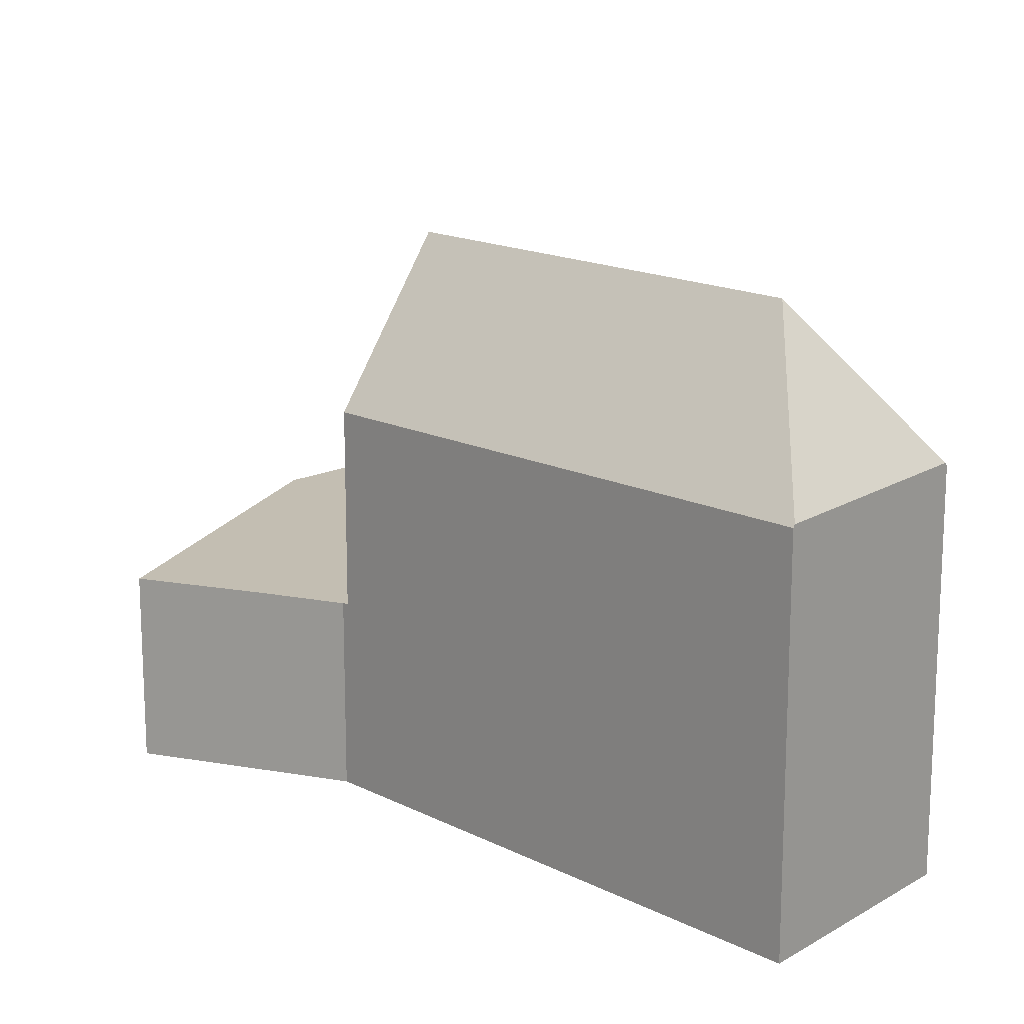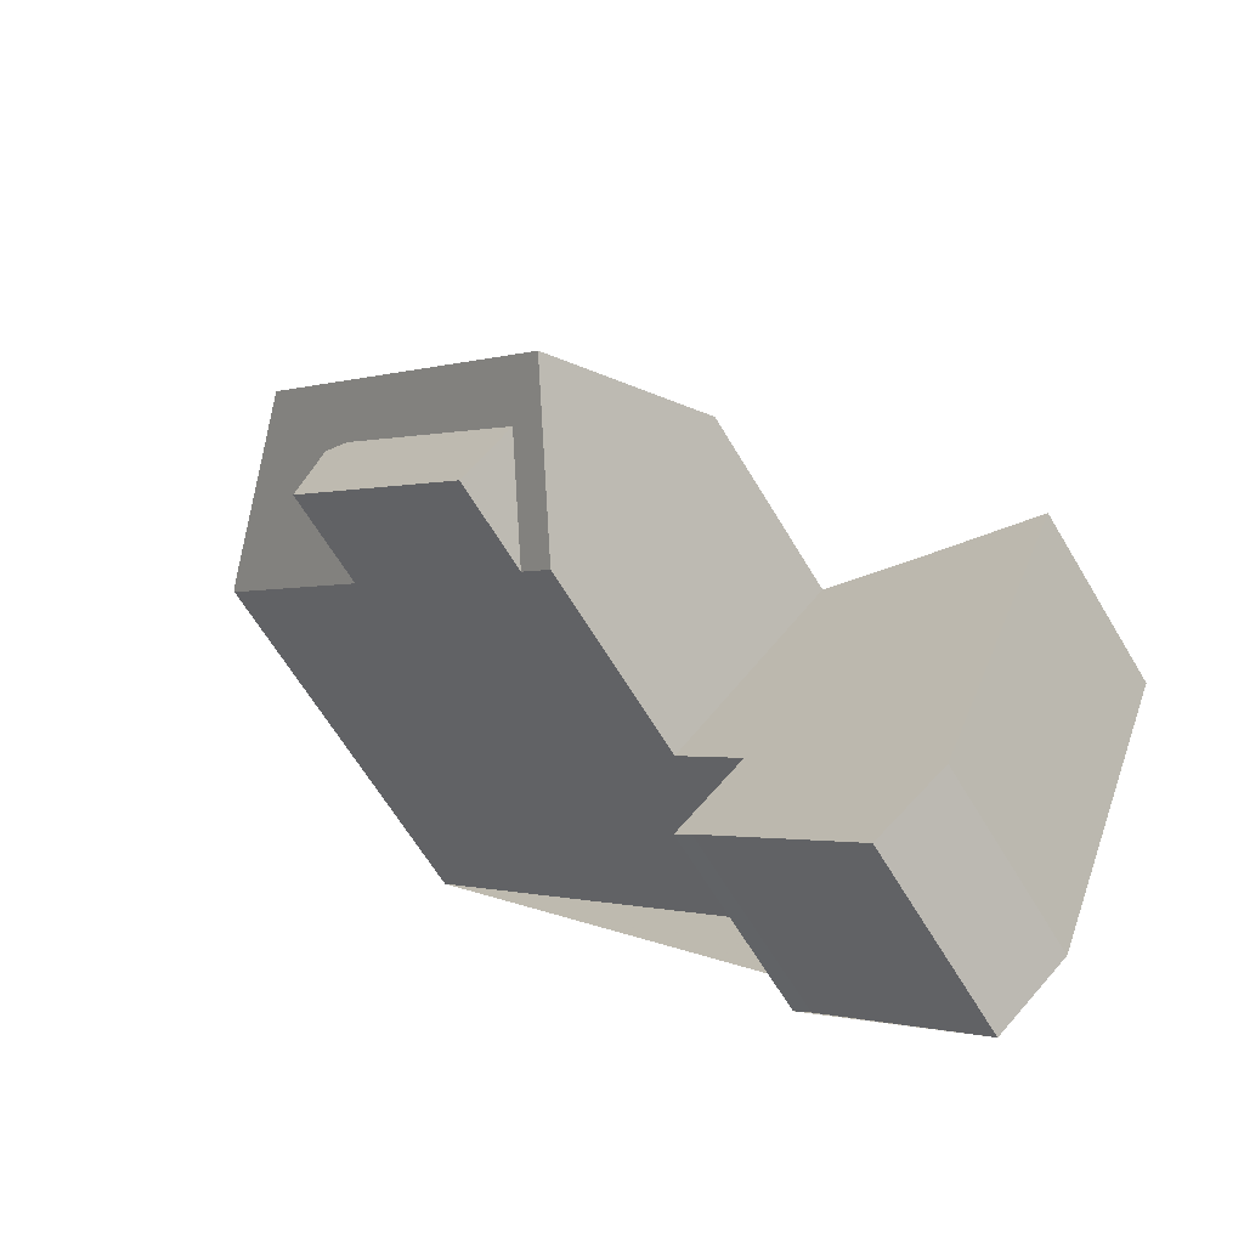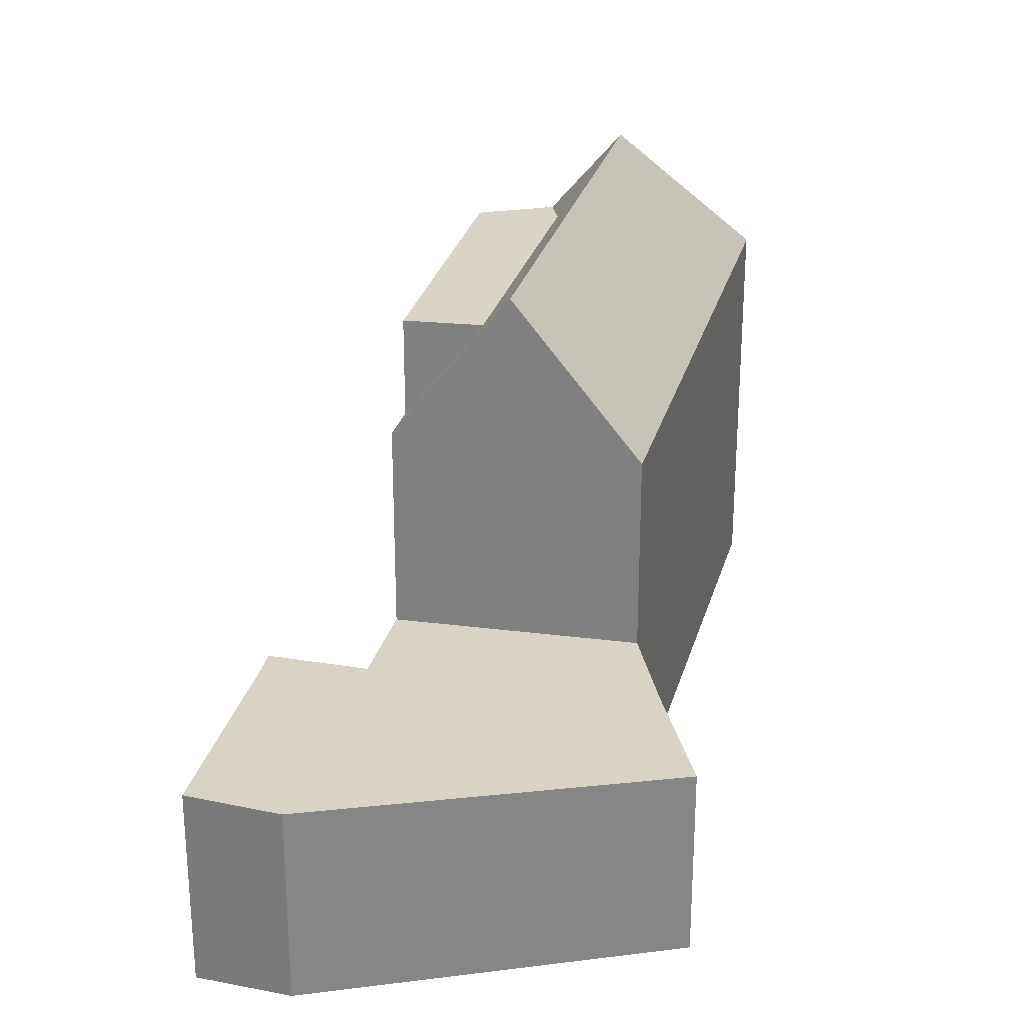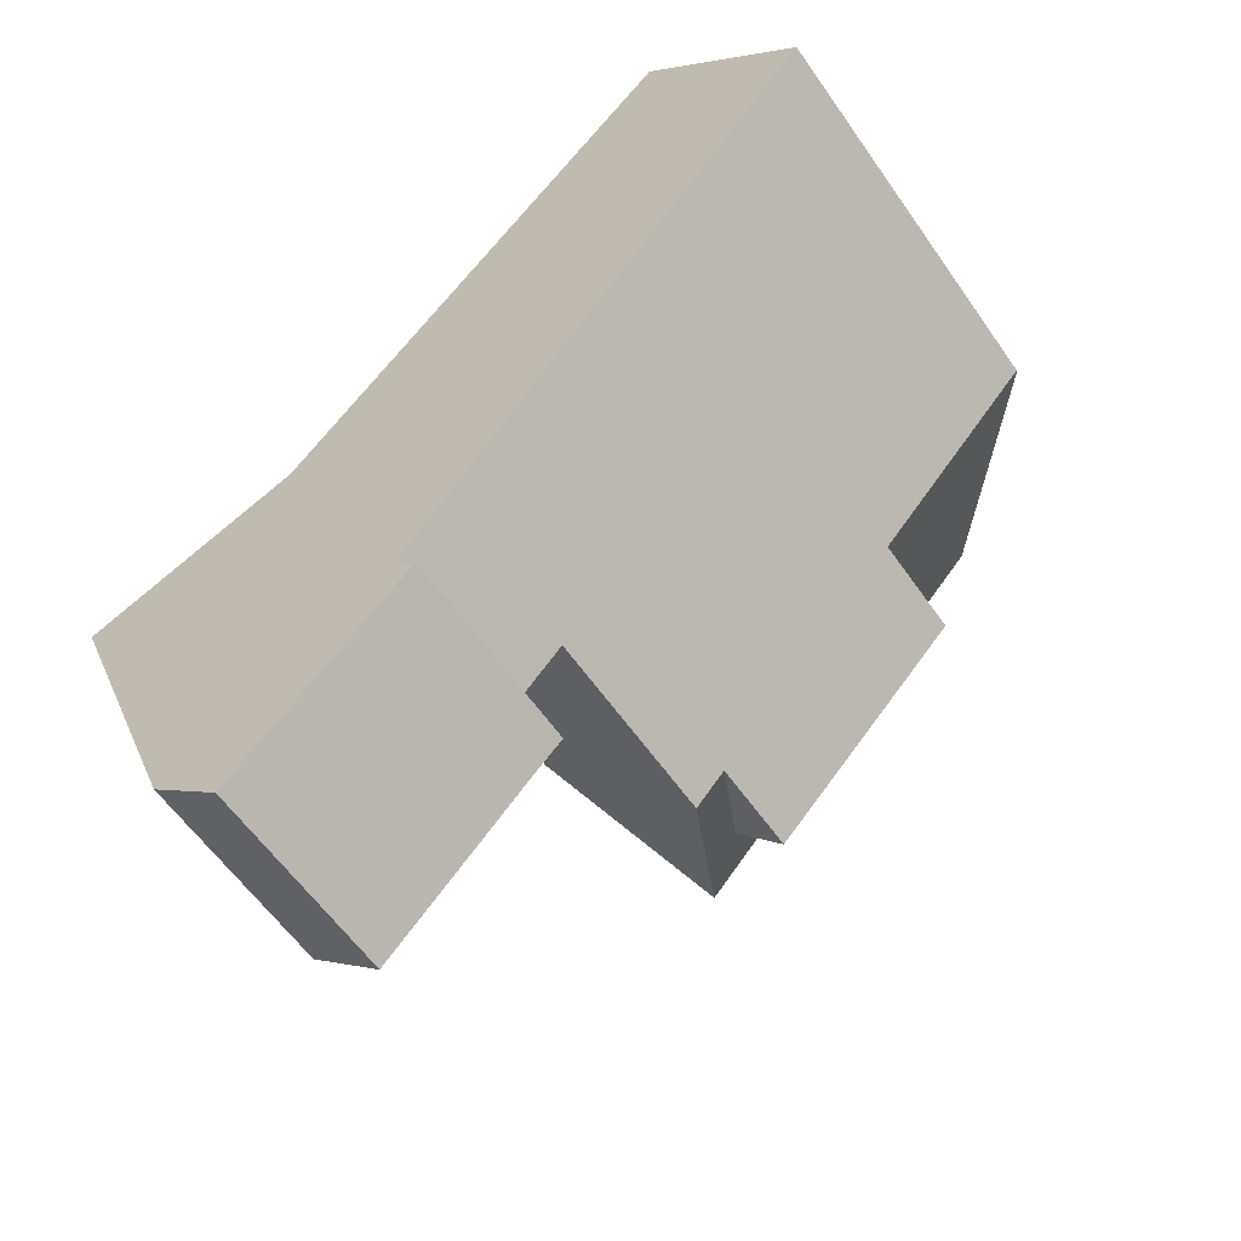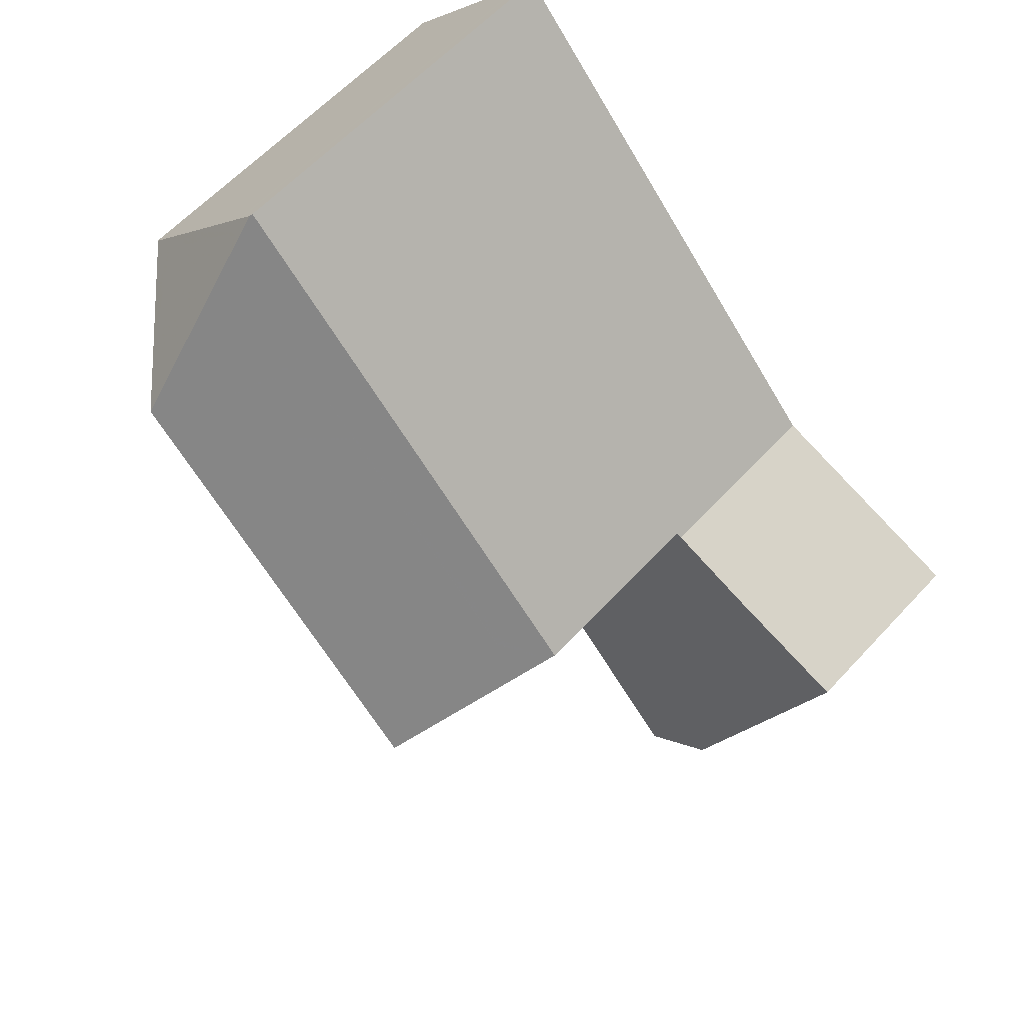
<metadata>
{"format":"obj","ext":"obj","renderer":"f3d","projection":"perspective","resolution":1024,"background":"white","views":[{"elev":16.2,"azim":179.1,"up":"+Z"},{"elev":-65.0,"azim":30.9,"up":"+Y"},{"elev":28.3,"azim":57.8,"up":"+Z"},{"elev":-58.7,"azim":-145.5,"up":"+Y"},{"elev":60.4,"azim":42.4,"up":"+Y"}]}
</metadata>
<code>
v -603.4 -907.9 3.638
v -604.7 -909.1 3.671
v -607.5 -906.2 3.634
v -607.8 -905.9 3.631
v -606.6 -904.6 3.595
v -604.8 -900.2 3.49
v -601 -901.6 3.49
v -612 -892.6 7.118
v -614.9 -895.9 7.166
v -601.9 -903.9 3.544
v -602.8 -906.3 3.601
v -607.8 -903.3 3.578
v -606.6 -904.6 3.595
v -603.5 -908 3.639
v -604.9 -900.1 3.489
v -607.8 -903.3 3.578
v -612.1 -895.7 9.963
v -612.1 -894.8 9.164
v -612 -892.6 7.166
v -612 -892.8 7.357
v -611.9 -892.7 7.117
v -611.4 -895.5 9.157
v -610.3 -894.3 7.104
v -606.5 -900.7 9.105
v -605.5 -899.5 7.063
v -612 -892.6 7.166
v -604.9 -900.1 7.058
v -612.9 -895.7 9.157
v -614.8 -895.8 7.227
v -612.1 -895.7 9.963
v -614.6 -895.8 7.414
v -614.8 -896 7.168
v -612.2 -896.5 9.15
v -613.2 -897.6 7.202
v -607.4 -901.7 9.097
v -608.4 -902.7 7.306
v -606.9 -902.3 9.091
v -607.8 -903.3 7.318
v -614.8 -895.8 7.227
v -612.1 -895.7 9.963
v -606.4 -901.8 9.977
v -611.9 -899 7.231
v -608.4 -902.7 7.306
v -607.8 -903.3 7.318
v -612.9 -895.7 9.157
v -606 -901.3 9.099
v -610.9 -897.9 9.135
v -611.9 -899 9.127
v -607.4 -901.7 9.097
v -606.9 -902.3 9.091
v -612.1 -894.8 9.164
v -608.4 -902.7 9.089
v -612 -893.1 7.644
v -612.2 -892.9 7.172
v -605.2 -900.4 7.586
v -605.2 -900.4 3.497
v -612 -893.1 7.644
v -610.6 -894.6 7.632
v -605.8 -899.8 7.591
v -606.7 -902.1 9.355
v -606.7 -902.1 9.092
v -612.8 -895.7 9.158
v -613.8 -894.6 7.205
v -612.8 -895.7 9.274
v -606.7 -902.1 3.545
v -612.8 -895.7 9.274
v -605 -900.1 7.201
v -605 -900.1 3.491
v -610.9 -897.9 9.135
v -611.3 -897.7 8.856
v -611.3 -897.7 9.138
v -609.5 -898.4 9.969
v -610.6 -898 9.303
v -610.9 -897.9 9.135
v -609.5 -898.4 9.969
v -605.6 -899.9 7.59
v -601 -901.7 3.491
v -608.2 -899 9.122
v -605.8 -899.8 7.698
v -612.8 -897.2 7.957
v -614.1 -896.7 7.183
v -611.8 -899 7.263
v -611.8 -899 9.127
v -608.4 -902.7 9.089
v -613.2 -897.6 7.246
v -614 -896.7 7.235
v -608.4 -902.7 7.31
v -607.8 -903.3 3.578
v -608.4 -902.7 7.31
v -607.8 -903.3 7.318
v -614.7 -895.9 7.225
v -614.8 -895.8 7.224
v -607.8 -903.3 7.318
v -601.1 -901.6 3.49
v -601.1 -901.6 3.491
v -601.9 -903.8 3.543
v -602.9 -906.3 3.599
v -603.5 -907.9 3.638
v -603.6 -908.1 3.642
v -613.7 -894.7 7.394
v -614.6 -895.8 7.414
v -612 -892.8 7.357
v -612.1 -893 7.36
v -612.1 -896.4 9.283
v -611.8 -896 9.964
v -611.8 -896 9.964
v -611.3 -897.7 9.138
v -611.3 -897.7 8.856
v -611.3 -897.5 9.139
v -611.2 -897.4 9.295
v -611.3 -897.7 9.138
v -611 -896.9 9.966
v -611.8 -899 9.127
v -611.9 -899 9.127
v -611 -896.9 9.966
v -610.1 -894.6 7.102
v -610.3 -895 7.629
v -610.7 -896.2 9.15
v -611.8 -899 7.263
v -611.3 -897.7 8.856
v -611.9 -899 7.231
v -611.6 -898.3 8.207
v -612.4 -897.3 8.196
v -603.2 -907.1 3.62
v -612.7 -897.1 8.192
v -613.9 -895.8 8.176
v -611.6 -898.3 9.133
v -614.3 -895.4 7.406
v -614.3 -895.3 7.217
v -611.6 -898.3 8.207
v -611.6 -898.3 9.133
v -607.9 -902.2 9.094
v -607.9 -902.2 8.257
v -607.3 -902.8 8.264
v -603.1 -907.2 3.621
v -607.9 -902.2 8.257
v -607.3 -902.8 3.563
v -613.9 -895.8 8.176
v -607.3 -902.8 8.264
v -607.9 -902.2 9.094
v -608.4 -902.7 9.089
v -607.4 -901.7 9.097
v -608.4 -902.7 9.089
v -607 -901.2 9.975
v -607.3 -901.5 9.348
v -607 -901.2 9.975
v -603.3 -900.8 3.491
v -603.2 -900.8 3.49
v -606.6 -904.6 3.594
v -606.1 -904.1 3.579
v -605.6 -903.4 3.562
v -604 -901.6 3.514
v -607.8 -906 3.631
v -606.9 -904.9 3.603
v -607.8 -903.3 3.578
v -607.8 -903.3 3.578
v -606.7 -902.1 9.355
v -606.4 -901.8 9.977
v -605 -900.1 3.491
v -604.9 -900.1 3.489
v -607.3 -902.8 3.563
v -606.7 -902.1 3.545
v -606.4 -901.8 9.977
v -605.2 -900.4 3.497
v -606 -901.3 9.099
v -605.2 -900.4 7.586
v -605 -900.1 7.201
v -604.9 -900.1 7.058
v -610.3 -895.1 7.74
v -605.8 -899.8 7.702
v -605.3 -900.4 3.499
v -605.8 -899.8 7.702
v -605.3 -900.4 7.697
v -604.1 -901.7 3.516
v -605.3 -900.4 3.499
v -605.3 -900.4 7.697
v -612.2 -893 7.362
v -612.3 -892.9 7.173
v -612 -893.2 7.755
v -602 -903.9 3.545
v -601.9 -904 3.546
v -610.6 -894.7 7.743
v -612 -893.2 7.755
v -609.3 -900.7 9.109
v -610.8 -900.1 9.116
v -606.4 -901.8 9.975
v -606.4 -901.8 3.535
v -607.2 -901.5 9.473
v -604.7 -902.4 3.535
v -607.8 -901.2 9.102
v -610.9 -900.1 9.116
v -602.7 -903.2 3.535
v -602.5 -903.3 3.535
v -606.4 -901.8 9.975
v -606.4 -901.8 9.095
v -606.4 -901.8 3.535
v -607.5 -901.4 9.346
v -607.8 -901.2 9.102
v -601.8 -903.5 3.535
v -601.7 -903.6 3.535
v -601.6 -901.4 3.491
v -601.6 -901.4 3.49
v -605.4 -905.9 3.611
v -605 -905.3 3.596
v -604.4 -904.7 3.578
v -602.9 -902.9 3.532
v -602.8 -902.9 3.53
v -603 -903.1 3.535
v -606.6 -907.2 3.646
v -607.7 -905.9 3.63
v -607.8 -905.9 3.629
v -606.6 -907.1 3.646
v -604.7 -909 3.67
v -603.5 -908 3.639
v -603.4 -907.9 3.638
v -603.4 -907.9 0
v -603.5 -908 4.441e-16
v -606.6 -907.2 3.646
v -604.7 -909.1 3.671
v -604.7 -909.1 0
v -606.6 -907.2 0
v -607.8 -906 3.631
v -607.5 -906.2 3.634
v -607.5 -906.2 0
v -607.8 -906 -4.441e-16
v -607.8 -905.9 3.629
v -607.8 -905.9 3.631
v -607.8 -905.9 0
v -607.8 -905.9 0
v -606.6 -904.6 3.594
v -606.6 -904.6 3.595
v -606.6 -904.6 -4.441e-16
v -606.6 -904.6 4.441e-16
v -603.2 -900.8 3.49
v -604.8 -900.2 3.49
v -604.8 -900.2 0
v -603.2 -900.8 0
v -601 -901.7 3.491
v -601 -901.6 3.49
v -601 -901.6 4.441e-16
v -601 -901.7 0
v -611.9 -892.7 7.117
v -612 -892.6 7.118
v -612 -892.6 0
v -611.9 -892.7 8.882e-16
v -614.8 -895.8 7.224
v -614.9 -895.9 7.166
v -614.9 -895.9 0
v -614.8 -895.8 8.882e-16
v -601.9 -904 3.546
v -601.9 -903.9 3.544
v -601.9 -903.9 0
v -601.9 -904 4.441e-16
v -603.1 -907.2 3.621
v -602.8 -906.3 3.601
v -602.8 -906.3 -4.441e-16
v -603.1 -907.2 0
v -607.8 -903.3 3.578
v -607.8 -903.3 3.578
v -607.8 -903.3 0
v -607.8 -903.3 0
v -606.6 -904.6 3.595
v -606.6 -904.6 3.595
v -606.6 -904.6 0
v -606.6 -904.6 -4.441e-16
v -603.6 -908.1 3.642
v -603.5 -908 3.639
v -603.5 -908 4.441e-16
v -603.6 -908.1 0
v -612 -892.6 7.118
v -612 -892.6 7.166
v -612 -892.6 0
v -612 -892.6 0
v -610.3 -894.3 7.104
v -611.9 -892.7 7.117
v -611.9 -892.7 8.882e-16
v -610.3 -894.3 0
v -610.1 -894.6 7.102
v -610.3 -894.3 7.104
v -610.3 -894.3 0
v -610.1 -894.6 0
v -604.9 -900.1 7.058
v -605.5 -899.5 7.063
v -605.5 -899.5 0
v -604.9 -900.1 8.882e-16
v -614.9 -895.9 7.166
v -614.8 -896 7.168
v -614.8 -896 0
v -614.9 -895.9 0
v -614.1 -896.7 7.183
v -613.2 -897.6 7.202
v -613.2 -897.6 0
v -614.1 -896.7 0
v -608.4 -902.7 7.306
v -607.8 -903.3 7.318
v -607.8 -903.3 0
v -608.4 -902.7 0
v -614.3 -895.3 7.217
v -614.8 -895.8 7.227
v -614.8 -895.8 8.882e-16
v -614.3 -895.3 8.882e-16
v -612 -892.6 7.166
v -612.2 -892.9 7.172
v -612.2 -892.9 8.882e-16
v -612 -892.6 0
v -612.3 -892.9 7.173
v -613.8 -894.6 7.205
v -613.8 -894.6 8.882e-16
v -612.3 -892.9 -8.882e-16
v -601.7 -903.6 3.535
v -601 -901.7 3.491
v -601 -901.7 0
v -601.7 -903.6 -4.441e-16
v -614.8 -896 7.168
v -614.1 -896.7 7.183
v -614.1 -896.7 0
v -614.8 -896 0
v -614.8 -895.8 7.227
v -614.8 -895.8 7.224
v -614.8 -895.8 8.882e-16
v -614.8 -895.8 8.882e-16
v -601 -901.6 3.49
v -601.1 -901.6 3.49
v -601.1 -901.6 4.441e-16
v -601 -901.6 4.441e-16
v -604.7 -909 3.67
v -603.6 -908.1 3.642
v -603.6 -908.1 0
v -604.7 -909 4.441e-16
v -605.5 -899.5 7.063
v -610.1 -894.6 7.102
v -610.1 -894.6 0
v -605.5 -899.5 0
v -613.2 -897.6 7.202
v -611.9 -899 7.231
v -611.9 -899 -8.882e-16
v -613.2 -897.6 0
v -613.8 -894.6 7.205
v -614.3 -895.3 7.217
v -614.3 -895.3 8.882e-16
v -613.8 -894.6 8.882e-16
v -603.4 -907.9 3.638
v -603.1 -907.2 3.621
v -603.1 -907.2 0
v -603.4 -907.9 0
v -610.9 -900.1 9.116
v -608.4 -902.7 9.089
v -608.4 -902.7 0
v -610.9 -900.1 0
v -601.6 -901.4 3.49
v -603.2 -900.8 3.49
v -603.2 -900.8 0
v -601.6 -901.4 0
v -607.8 -903.3 3.578
v -606.6 -904.6 3.594
v -606.6 -904.6 4.441e-16
v -607.8 -903.3 0
v -607.8 -905.9 3.631
v -607.8 -906 3.631
v -607.8 -906 -4.441e-16
v -607.8 -905.9 0
v -606.6 -904.6 3.595
v -606.9 -904.9 3.603
v -606.9 -904.9 -4.441e-16
v -606.6 -904.6 0
v -604.8 -900.2 3.49
v -604.9 -900.1 3.489
v -604.9 -900.1 4.441e-16
v -604.8 -900.2 0
v -612.2 -892.9 7.172
v -612.3 -892.9 7.173
v -612.3 -892.9 -8.882e-16
v -612.2 -892.9 8.882e-16
v -602.8 -906.3 3.601
v -601.9 -904 3.546
v -601.9 -904 4.441e-16
v -602.8 -906.3 -4.441e-16
v -611.9 -899 9.127
v -610.9 -900.1 9.116
v -610.9 -900.1 0
v -611.9 -899 0
v -601.9 -903.9 3.544
v -601.7 -903.6 3.535
v -601.7 -903.6 -4.441e-16
v -601.9 -903.9 0
v -601.1 -901.6 3.49
v -601.6 -901.4 3.49
v -601.6 -901.4 0
v -601.1 -901.6 4.441e-16
v -607.5 -906.2 3.634
v -606.6 -907.2 3.646
v -606.6 -907.2 0
v -607.5 -906.2 0
v -606.9 -904.9 3.603
v -607.8 -905.9 3.629
v -607.8 -905.9 0
v -606.9 -904.9 -4.441e-16
v -604.7 -909.1 3.671
v -604.7 -909 3.67
v -604.7 -909 4.441e-16
v -604.7 -909.1 0
v -603.4 -907.9 0
v -604.7 -909.1 0
v -607.5 -906.2 0
v -607.8 -905.9 0
v -606.6 -904.6 0
v -614.9 -895.9 0
v -612 -892.6 0
v -604.8 -900.2 0
v -601 -901.6 0
f 199 96 193
f 208 192 180 97 205
f 212 203 98 99 213
f 20 19 8 21
f 182 22 18 183
f 172 24 78 170
f 88 16 44 90
f 92 29 31 91
f 104 66 30 106
f 138 28 33 125
f 109 74 120
f 136 35 37 139
f 62 51 40 64
f 89 43 52 84
f 61 50 60
f 103 54 26 102
f 178 54 103 177
f 57 20 21 23 58
f 117 58 23 116
f 68 56 55 67
f 195 61 60 194
f 129 63 100 128
f 196 65 61 195
f 33 28 66 104
f 64 45 62
f 67 27 15 68
f 131 71 70 130
f 115 105 22 118
f 169 118 22 182
f 79 59 76
f 86 80 85
f 82 42 48 83
f 85 34 81 86
f 137 88 90 134
f 91 32 9 92
f 86 81 32 91
f 93 38 36 87
f 133 89 84 132
f 198 74 73 197
f 94 7 77 95
f 197 73 75 146 188
f 200 10 96 199
f 181 11 97 180
f 98 14 99
f 135 1 14 98 124
f 128 100 62 45 126
f 102 53 103
f 177 103 53 179
f 110 73 74 109
f 108 47 107
f 184 127 111 69 190
f 105 17 18 22
f 191 114 113 185
f 112 75 73 110
f 109 33 104 110
f 110 104 106 112
f 116 25 59 117
f 202 94 95 201
f 118 78 72 115
f 170 78 118 169
f 123 120 122
f 121 34 85 119
f 156 12 155
f 204 124 98 203
f 125 33 109 120 123
f 122 119 85 80 123
f 205 97 124 204
f 123 80 125
f 185 113 127 184
f 128 101 39 129
f 130 82 83 131
f 132 49 133
f 124 97 11 135
f 126 101 128
f 134 50 61 65 137
f 125 80 86 91 31 138
f 139 93 87 136
f 37 35 145 157
f 188 146 158 186
f 144 72 78 24
f 160 6 148 147 159
f 161 150 149 12 156
f 162 151 150 161
f 159 147 152 164
f 189 151 162 187
f 211 154 210
f 163 144 24 165
f 166 76 167
f 167 76 59 25 168
f 173 165 24 172
f 169 117 59 79 170
f 172 79 76 166 173
f 171 164 152 174
f 176 55 56 175
f 177 100 63 178
f 180 96 10 181
f 179 51 62 100 177
f 182 58 117 169
f 193 96 180 192
f 183 57 58 182
f 170 79 172
f 184 140 141 185
f 186 157 145 188
f 187 171 174 189
f 190 142 140 184
f 185 141 143 191
f 207 193 192 206
f 194 41 46 195
f 195 46 176 175 196
f 197 145 35 198
f 188 145 197
f 199 95 77 200
f 201 95 199 193 207
f 206 192 208
f 201 147 148 202
f 203 13 5 149 150 204
f 204 150 151 205
f 206 174 152 207
f 207 152 147 201
f 208 189 174 206
f 205 151 189 208
f 210 154 13 203 212
f 210 153 4 211
f 212 209 3 153 210
f 213 2 209 212
f 215 216 217 214
f 219 220 221 218
f 223 224 225 222
f 227 228 229 226
f 231 232 233 230
f 235 236 237 234
f 239 240 241 238
f 243 244 245 242
f 247 248 249 246
f 251 252 253 250
f 255 256 257 254
f 259 260 261 258
f 263 264 265 262
f 267 268 269 266
f 271 272 273 270
f 275 276 277 274
f 279 280 281 278
f 283 284 285 282
f 287 288 289 286
f 291 292 293 290
f 295 296 297 294
f 299 300 301 298
f 303 304 305 302
f 307 308 309 306
f 311 312 313 310
f 315 316 317 314
f 319 320 321 318
f 323 324 325 322
f 327 328 329 326
f 331 332 333 330
f 335 336 337 334
f 339 340 341 338
f 343 344 345 342
f 347 348 349 346
f 351 352 353 350
f 355 356 357 354
f 359 360 361 358
f 363 364 365 362
f 367 368 369 366
f 371 372 373 370
f 375 376 377 374
f 379 380 381 378
f 383 384 385 382
f 387 388 389 386
f 391 392 393 390
f 395 396 397 394
f 399 400 401 398
f 403 404 405 406 407 408 409 410 402

</code>
